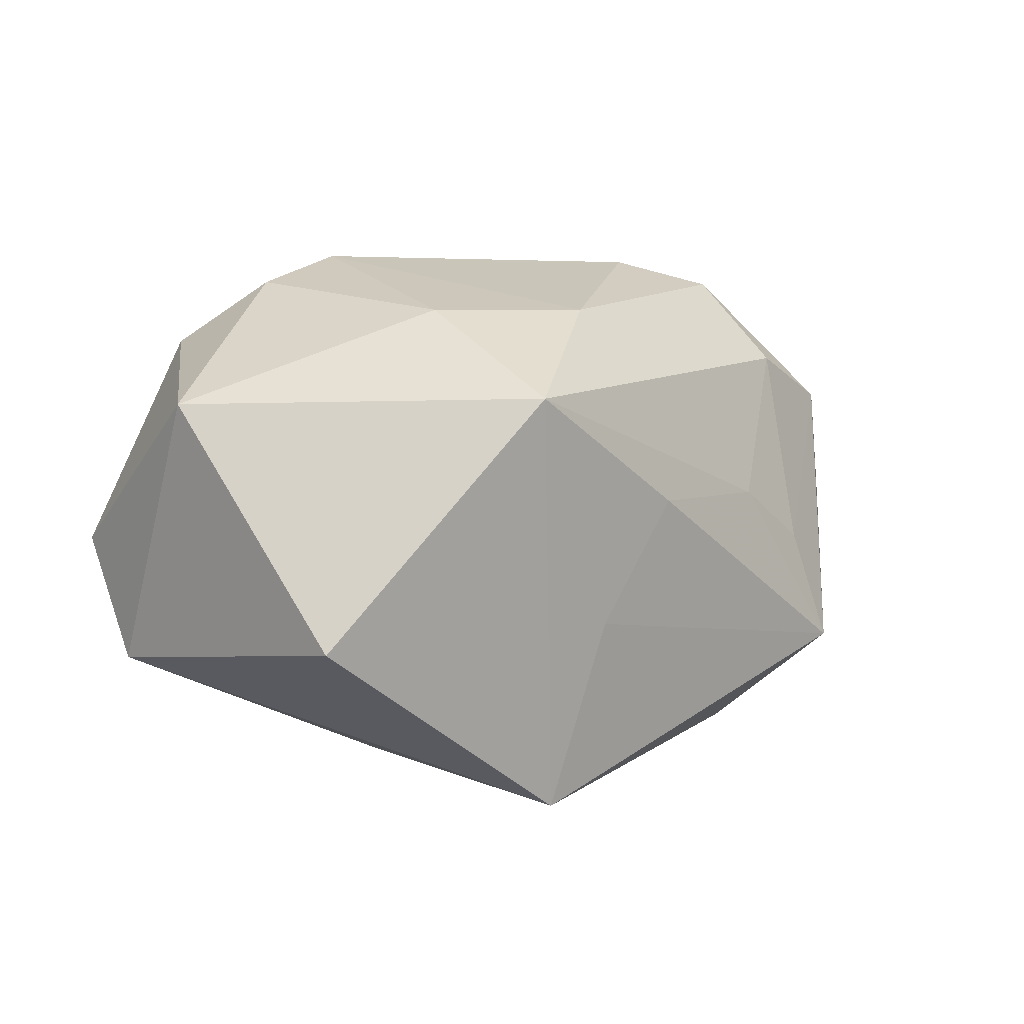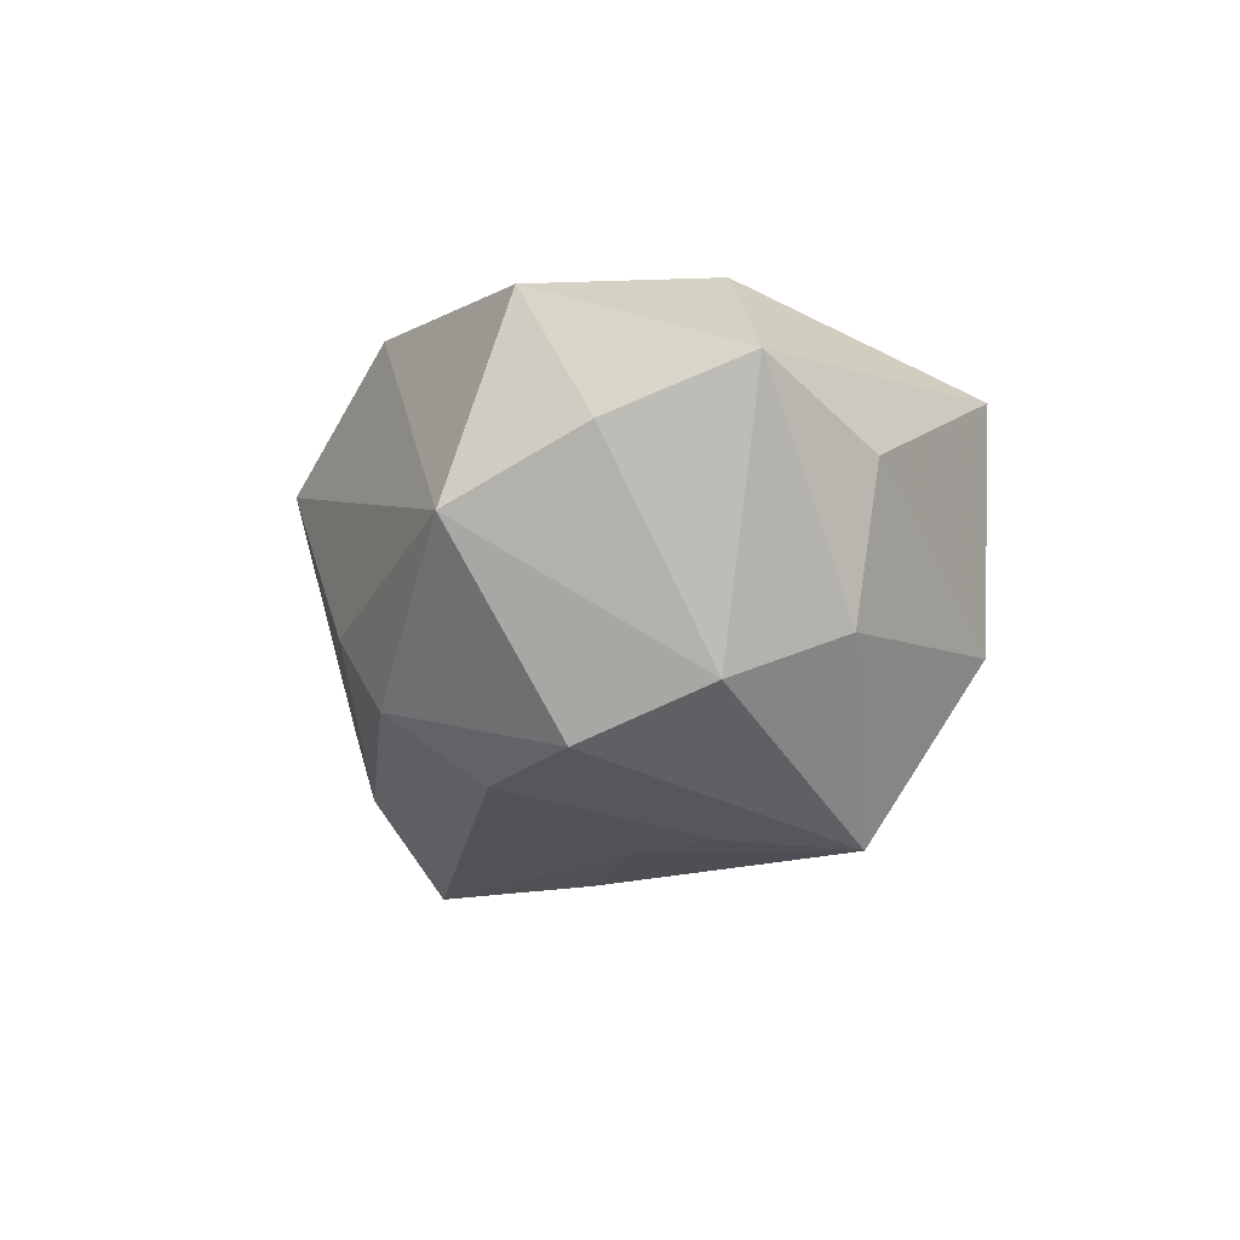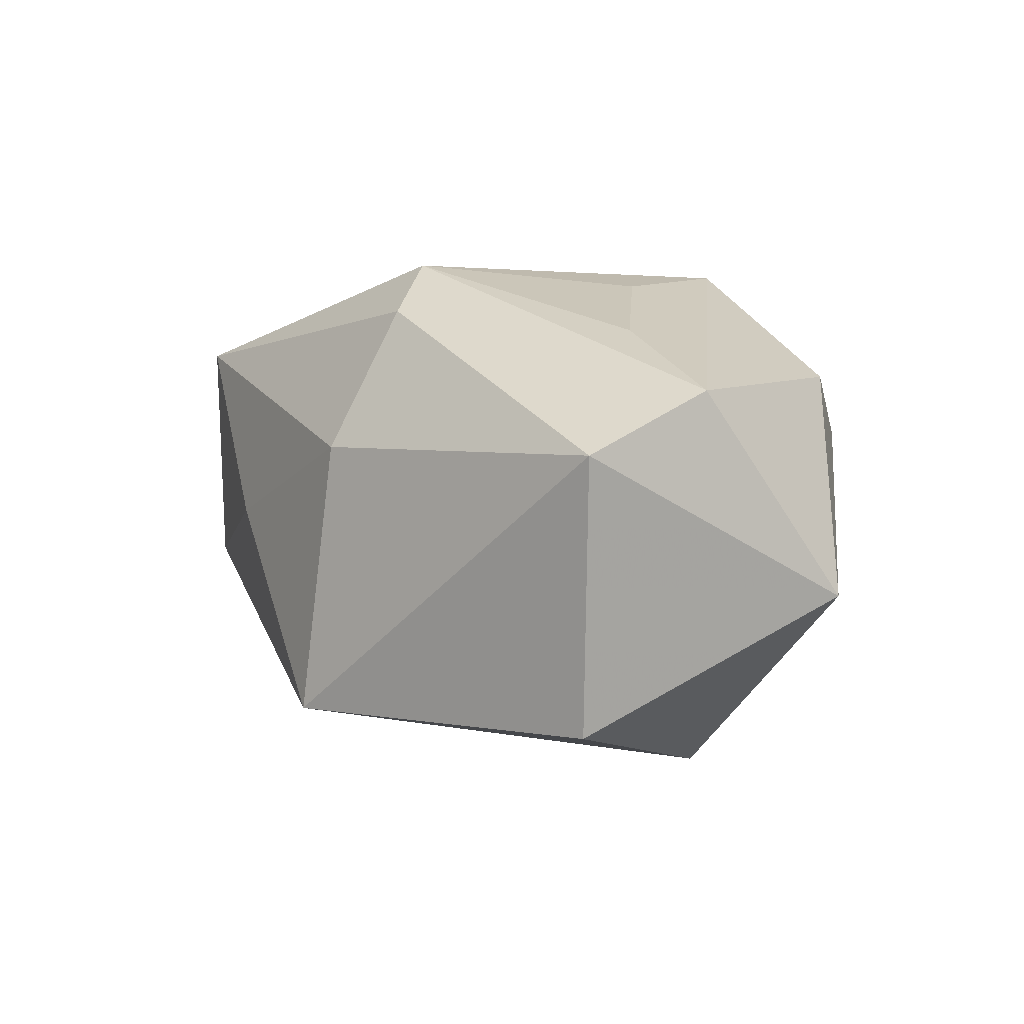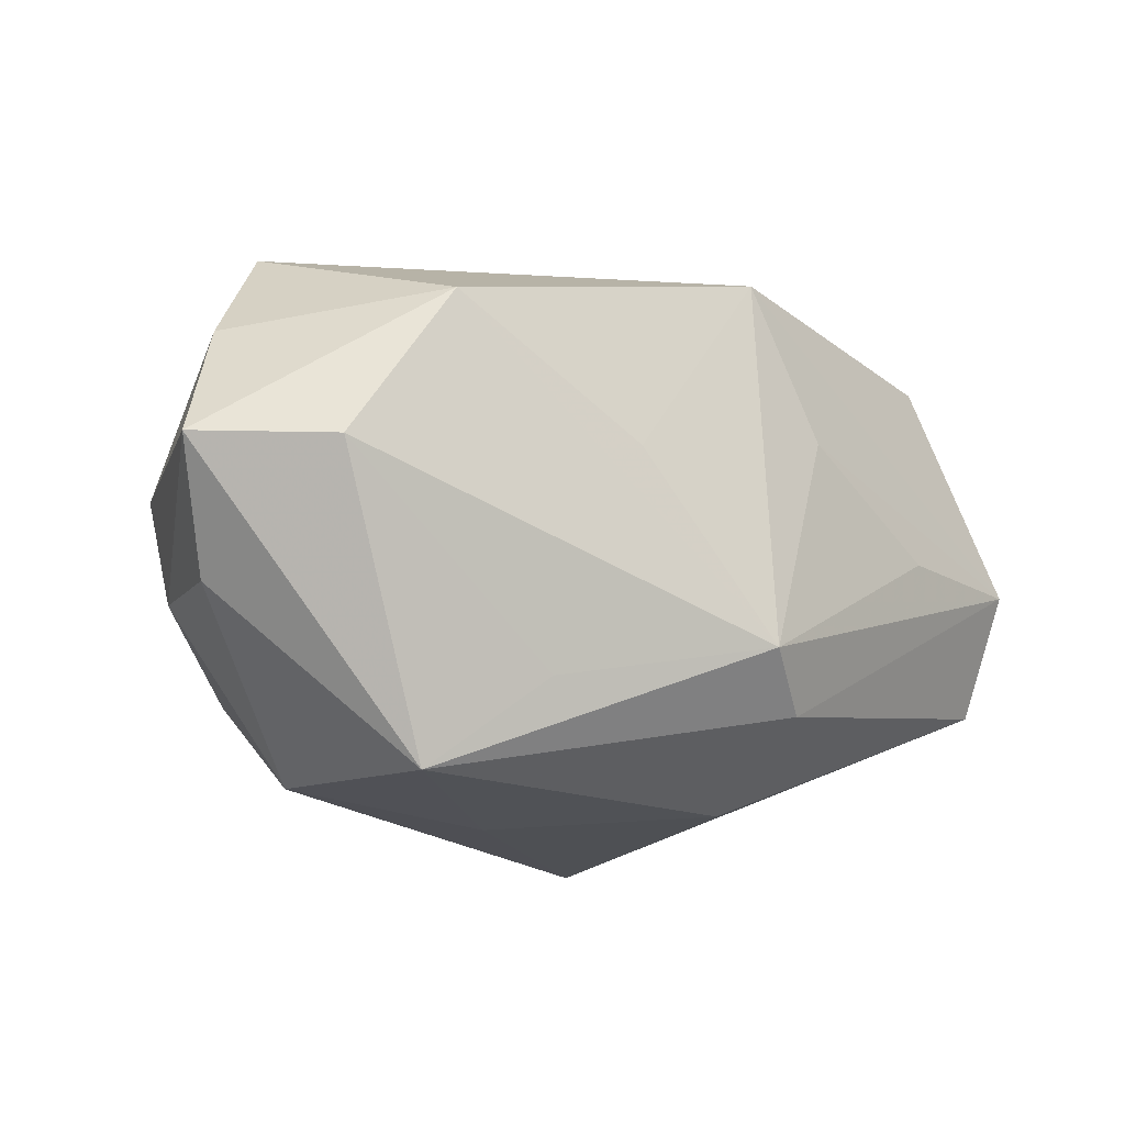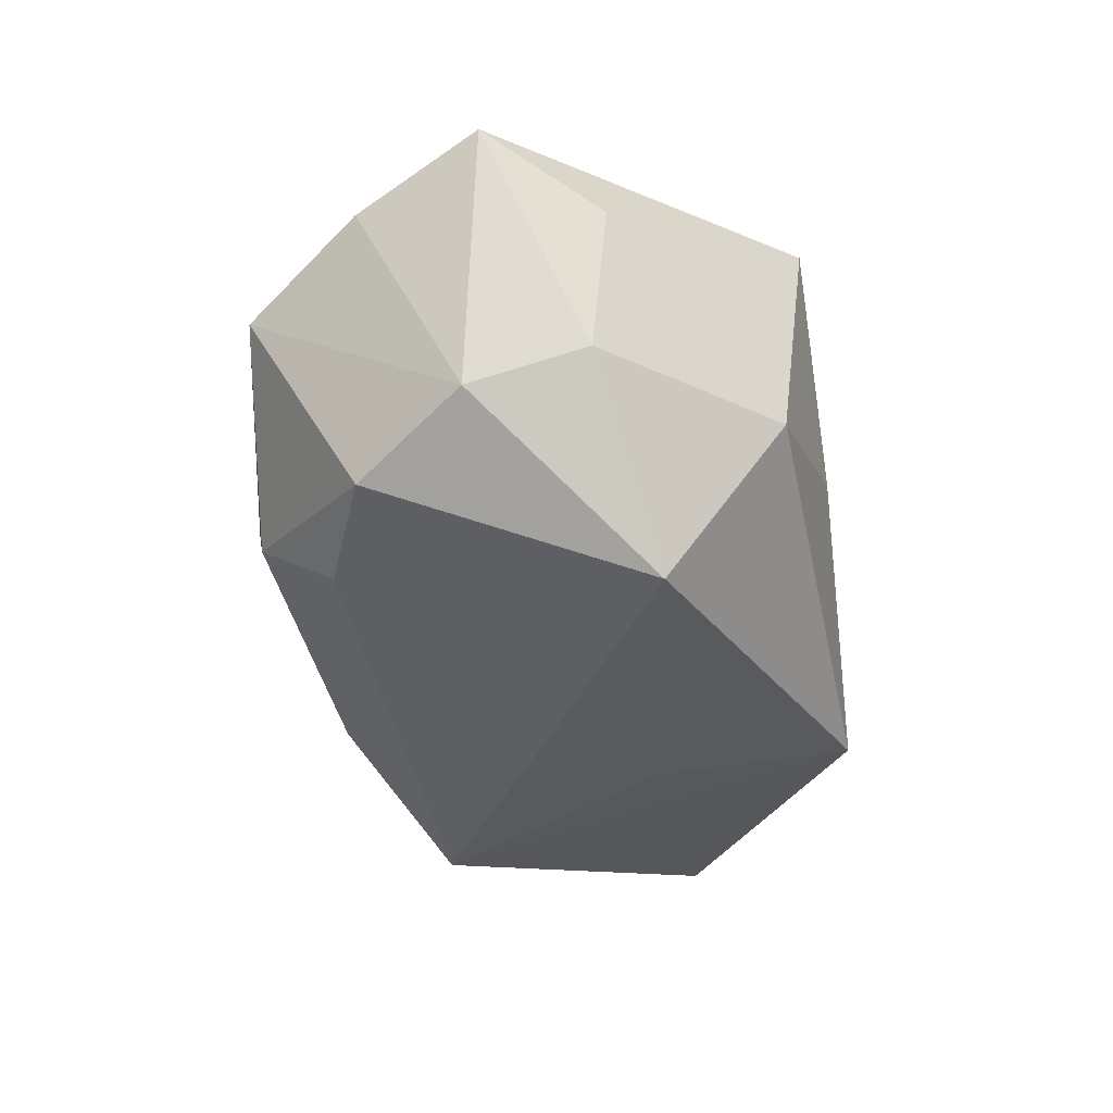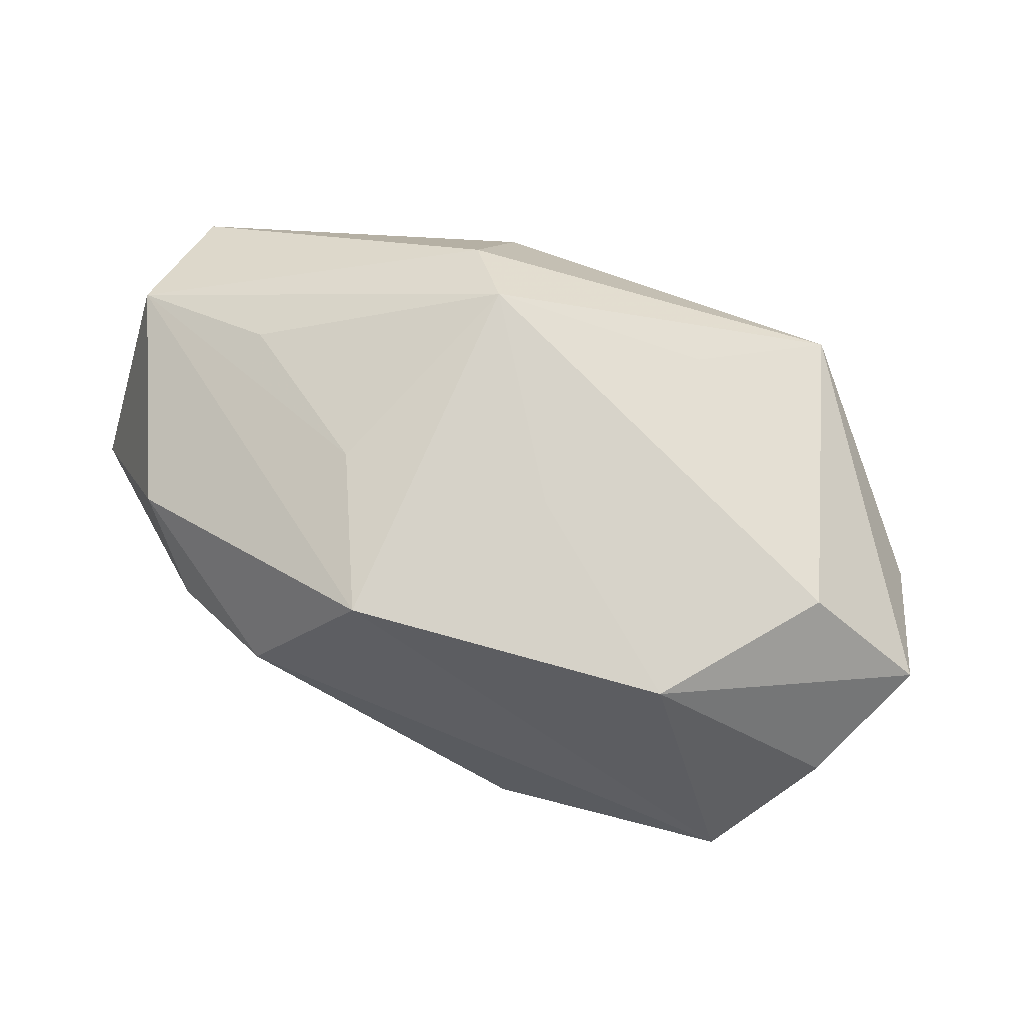
<metadata>
{"format":"obj","ext":"obj","renderer":"f3d","projection":"perspective","resolution":1024,"background":"white","views":[{"elev":4.8,"azim":141.8,"up":"+Y"},{"elev":-3.9,"azim":-104.0,"up":"+Z"},{"elev":1.9,"azim":65.1,"up":"+Z"},{"elev":-17.9,"azim":-26.8,"up":"+Y"},{"elev":-31.6,"azim":-81.5,"up":"+Z"},{"elev":77.5,"azim":-153.1,"up":"+Z"}]}
</metadata>
<code>
v -0.006108 -0.009289 0.01042
v 0.008395 0.00688 -0.01403
v 0.02223 -0.006369 0.002543
v 0.01899 -0.005017 -0.01086
v -0.01788 0.01188 0.002105
v -0.02059 0.001176 -0.004439
v -0.01217 -0.001169 -0.01077
v -0.01209 0.008668 -0.008575
v 0.008922 0.01122 -0.00574
v 0.02293 0.006651 -0.00419
v -0.01696 -0.0001892 0.012
v -0.0136 -0.01253 -0.003126
v 0.006575 -0.01311 0.002922
v 0.01314 0.01276 0.003653
v 0.02262 -0.0004755 0.005556
v 0.004427 -0.007172 0.01249
v 0.01674 0.00962 0.006497
v -0.01142 -0.01365 0.008211
v 0.003445 0.01071 0.01249
v -0.004384 -0.01414 -0.0006075
v -0.01421 -0.006836 -0.0112
v 0.002119 0.01125 -0.009182
v -0.01194 0.007546 0.01236
v 0.007807 0.01431 0.005445
v -0.0005768 0.001455 -0.01309
v -0.02062 -0.005277 0.004431
v -0.02294 0.000239 0.008079
v 0.005119 -0.01414 -0.01051
v -0.01006 0.01282 -0.005475
v 0.002974 -0.004721 -0.01222
v -0.002617 0.001522 0.01249
v 0.007613 0.003661 0.01152
v -0.02092 0.00631 0.005459
v -0.006546 0.01408 -0.002285
v 0.01524 -0.0005751 0.008704
v -0.008 0.00147 -0.01138
v -0.01999 -0.00448 -0.002495
v 0.00694 -0.009605 0.009884
v -0.01736 0.006496 -0.007008
f 4 28 2
f 4 3 28
f 1 18 16
f 2 28 30
f 28 21 30
f 26 18 27
f 12 21 28
f 18 26 12
f 11 1 16
f 27 18 11
f 18 1 11
f 32 19 16
f 8 22 2
f 29 22 8
f 27 11 23
f 23 11 16
f 3 4 10
f 10 4 2
f 2 30 25
f 25 30 21
f 20 12 28
f 18 12 20
f 35 32 16
f 24 22 34
f 34 22 29
f 37 26 27
f 21 12 37
f 37 12 26
f 5 34 29
f 24 34 5
f 5 19 24
f 5 23 19
f 16 19 31
f 31 23 16
f 19 23 31
f 24 19 17
f 9 22 24
f 2 22 9
f 9 10 2
f 16 18 38
f 36 25 21
f 36 8 2
f 2 25 36
f 29 8 39
f 39 5 29
f 27 23 33
f 23 5 33
f 24 17 14
f 14 17 10
f 14 9 24
f 10 9 14
f 3 10 15
f 10 17 15
f 15 35 16
f 15 17 19
f 16 38 15
f 15 38 3
f 19 32 15
f 32 35 15
f 13 38 18
f 18 20 13
f 3 38 13
f 13 20 28
f 28 3 13
f 7 36 21
f 8 36 7
f 21 39 7
f 7 39 8
f 5 39 6
f 6 33 5
f 27 33 6
f 6 37 27
f 21 37 6
f 6 39 21

</code>
